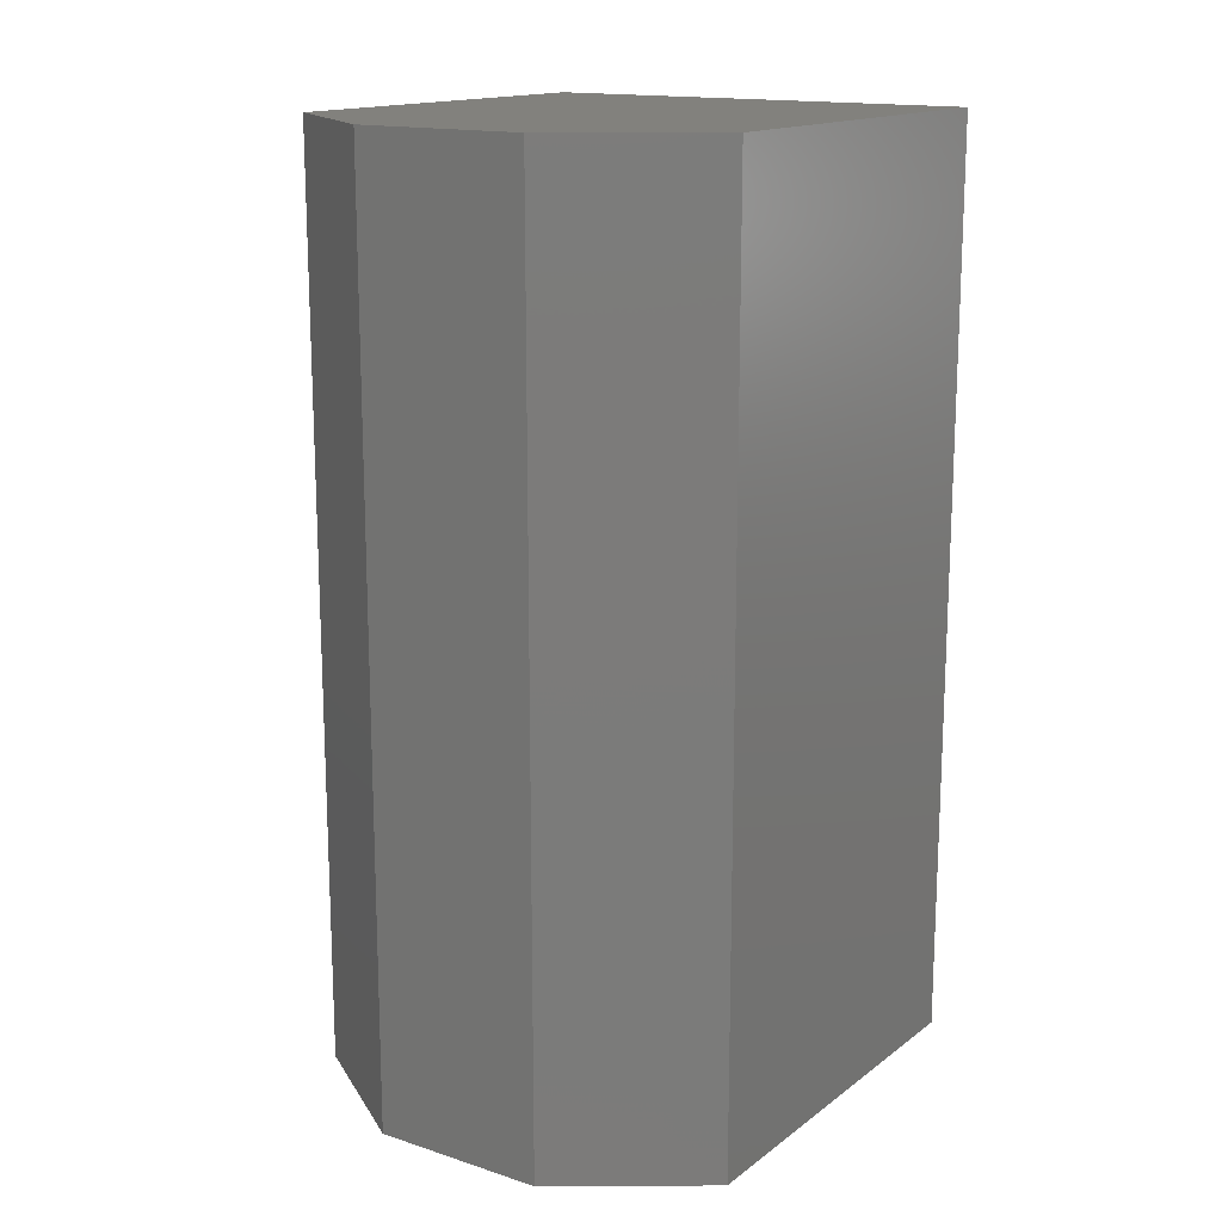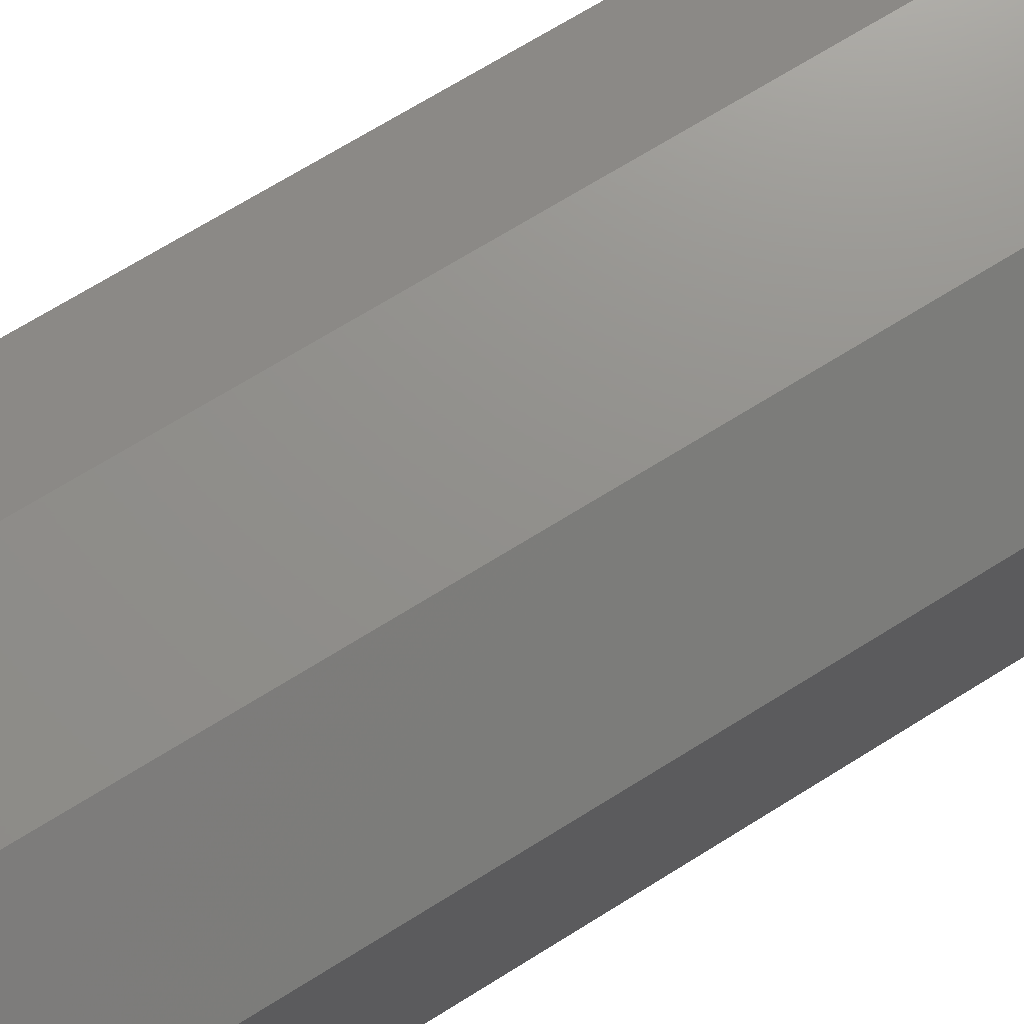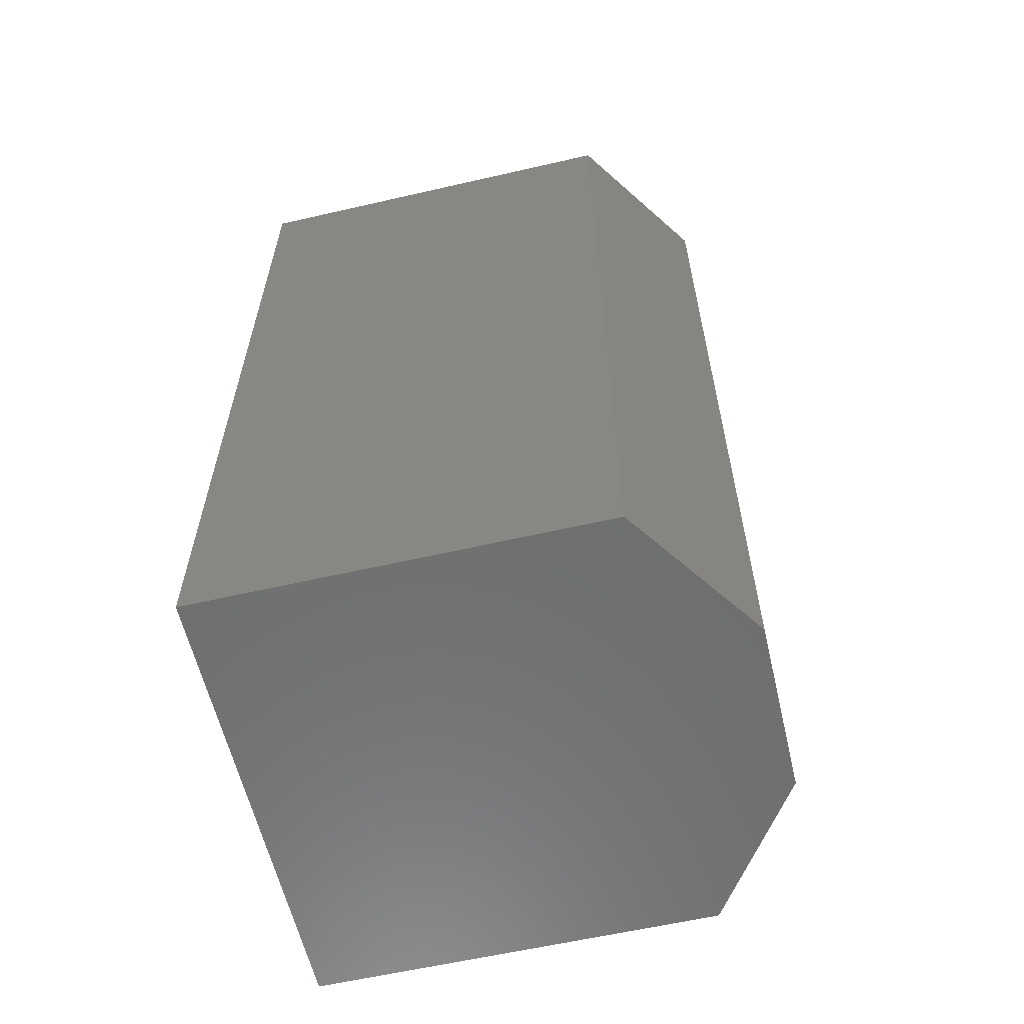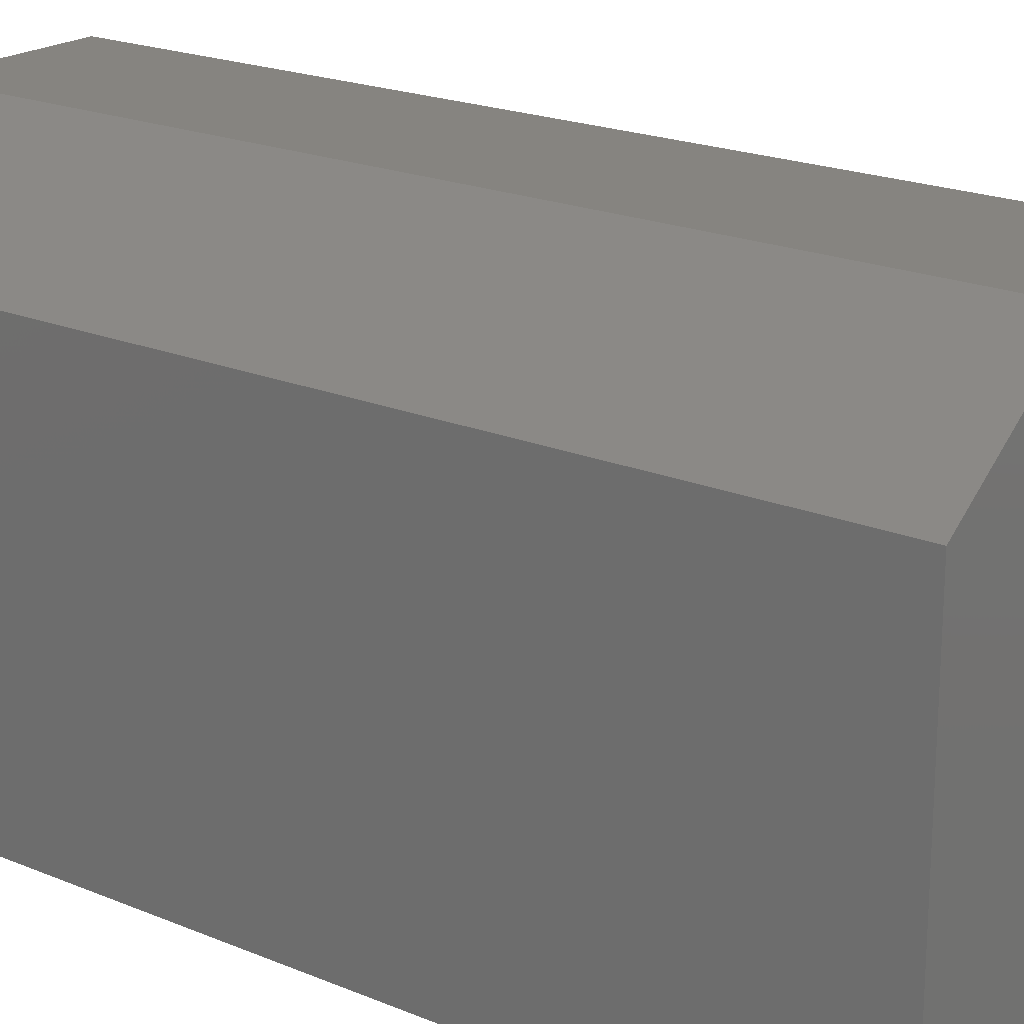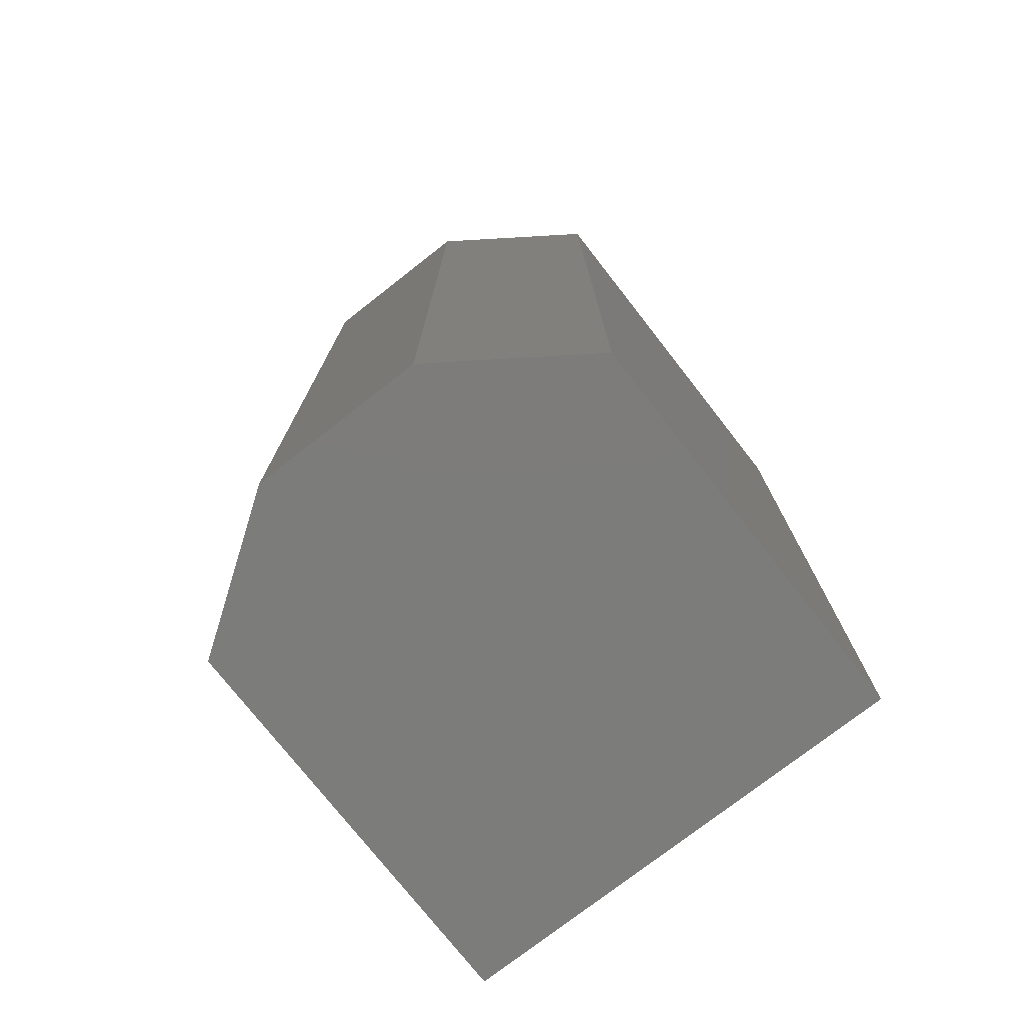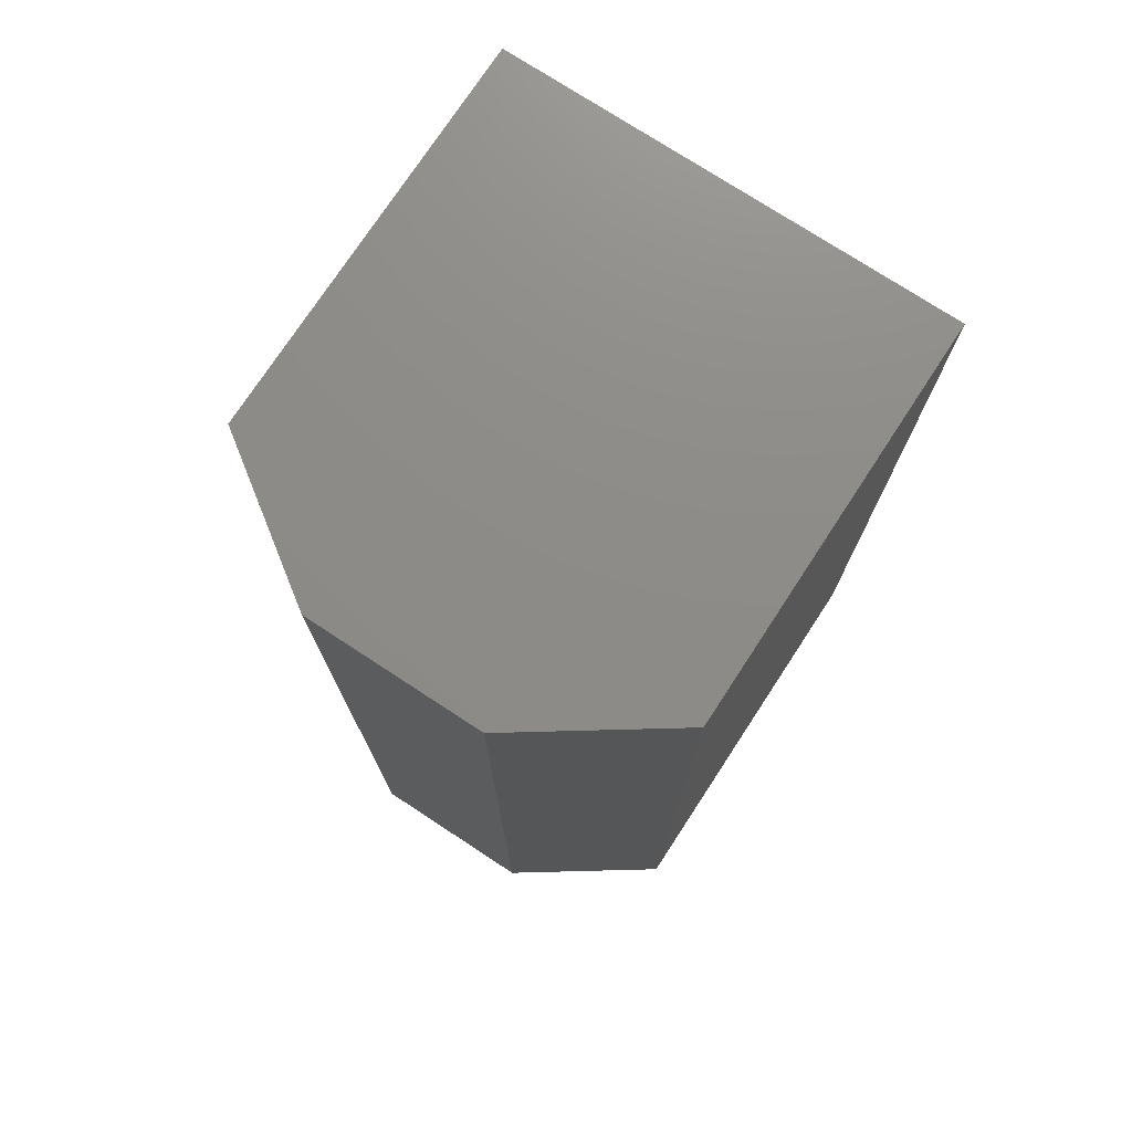
<metadata>
{"format":"stl","ext":"stl","renderer":"f3d","projection":"perspective","resolution":1024,"background":"white","views":[{"elev":15.5,"azim":-145.9,"up":"+Z"},{"elev":72.4,"azim":58.4,"up":"+Y"},{"elev":-60.4,"azim":103.2,"up":"+Z"},{"elev":20.4,"azim":127.2,"up":"+Y"},{"elev":-75.6,"azim":-142.0,"up":"+Z"},{"elev":75.2,"azim":-146.8,"up":"+Z"}]}
</metadata>
<code>
# stl→obj: 18 verts, 32 faces
v 0.2728 -0.2834 -0.01587
v -0.2309 -0.2834 0.9841
v -0.2309 -0.2834 -0.01587
v 0.2728 -0.2834 0.9841
v -0.2309 0.1603 0.9841
v -0.2309 0.1603 -0.01587
v 0.2728 0.1603 -0.01587
v 0.2728 0.1603 0.9841
v -0.2309 -0.2834 -0.03175
v 0.2728 -0.2834 -0.03175
v 0.1169 0.2683 0.9841
v -0.07496 0.2683 0.9841
v -0.07496 0.2683 -0.01587
v -0.2309 0.1603 -0.03175
v 0.1169 0.2683 -0.01587
v 0.2728 0.1603 -0.03175
v -0.07496 0.2683 -0.03175
v 0.1169 0.2683 -0.03175
f 1 2 3
f 1 4 2
f 3 5 6
f 3 2 5
f 7 4 1
f 7 8 4
f 1 3 9
f 1 9 10
f 8 2 4
f 8 11 12
f 8 12 5
f 8 5 2
f 6 12 13
f 6 5 12
f 3 6 14
f 3 14 9
f 15 8 7
f 15 11 8
f 7 1 10
f 7 10 16
f 16 10 9
f 16 17 18
f 16 14 17
f 16 9 14
f 13 11 15
f 13 12 11
f 6 13 17
f 6 17 14
f 15 7 16
f 15 16 18
f 13 15 18
f 13 18 17

</code>
